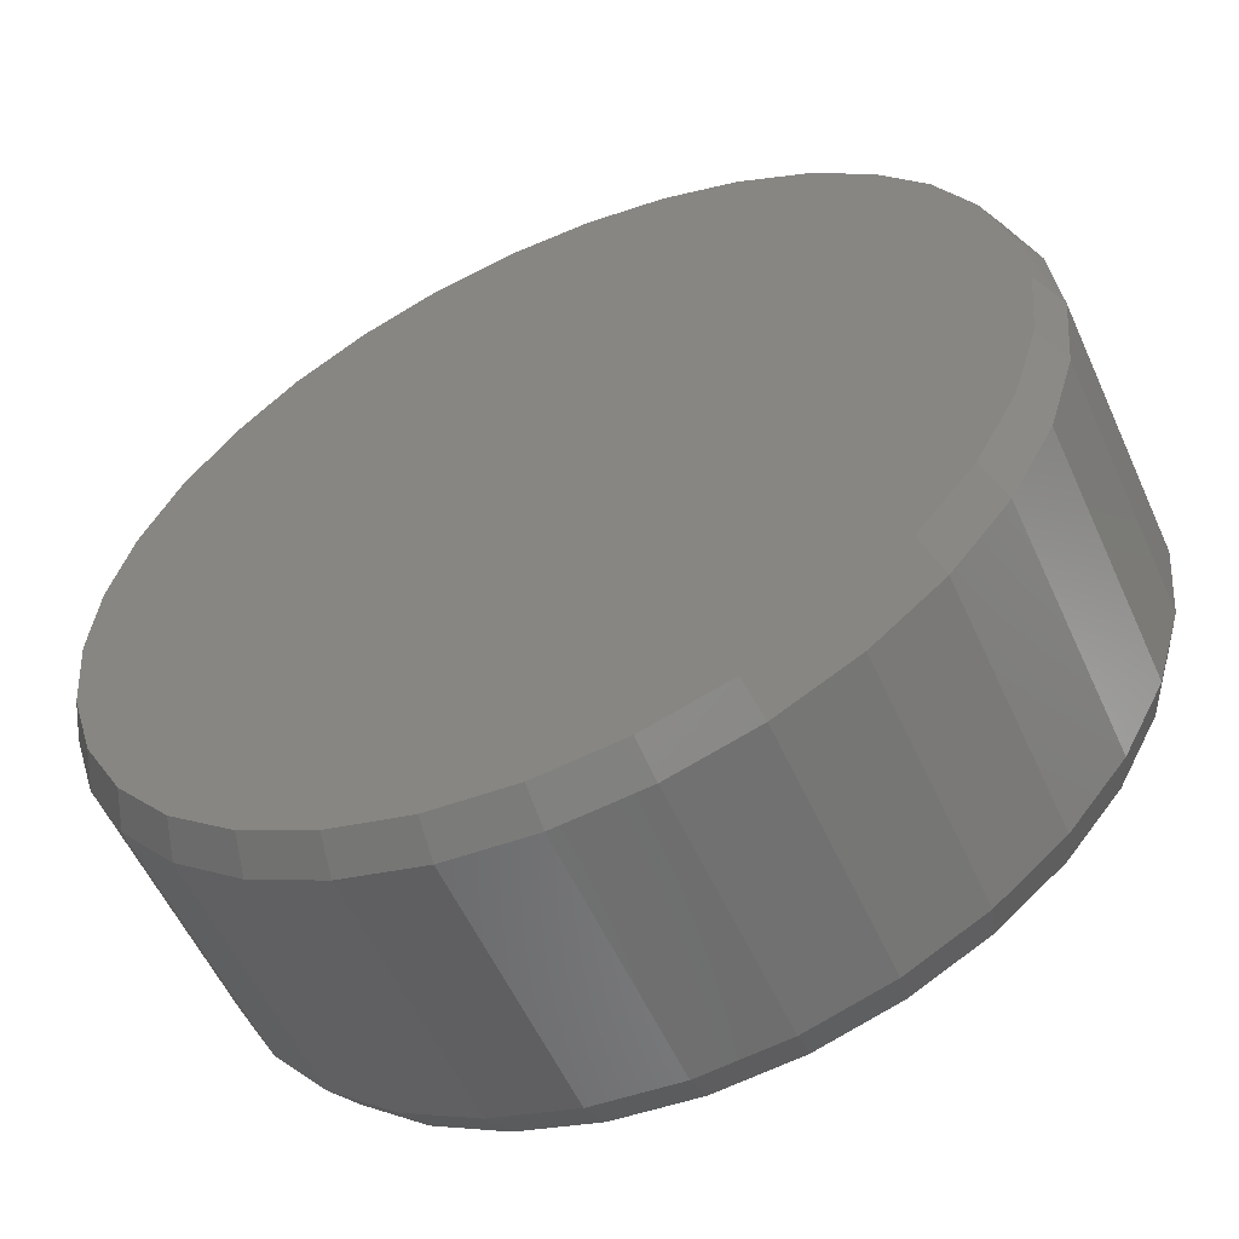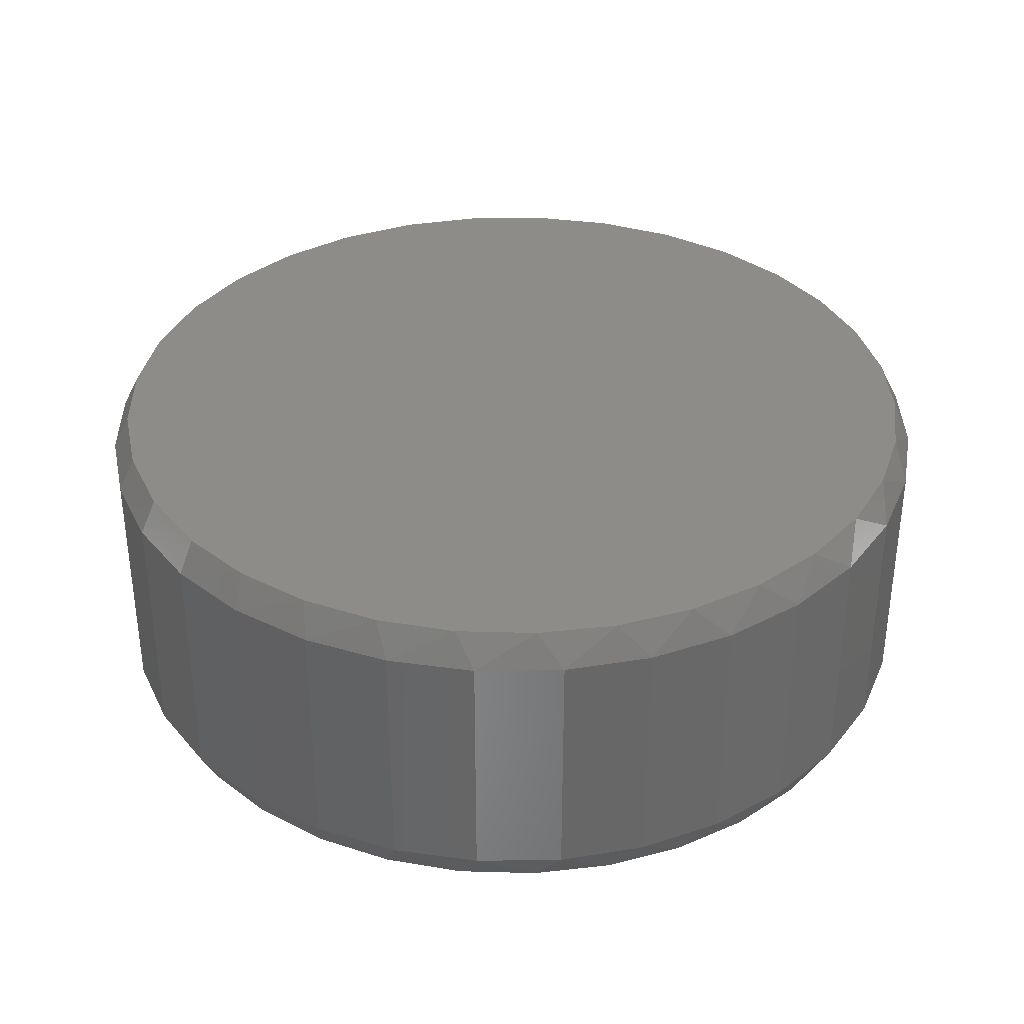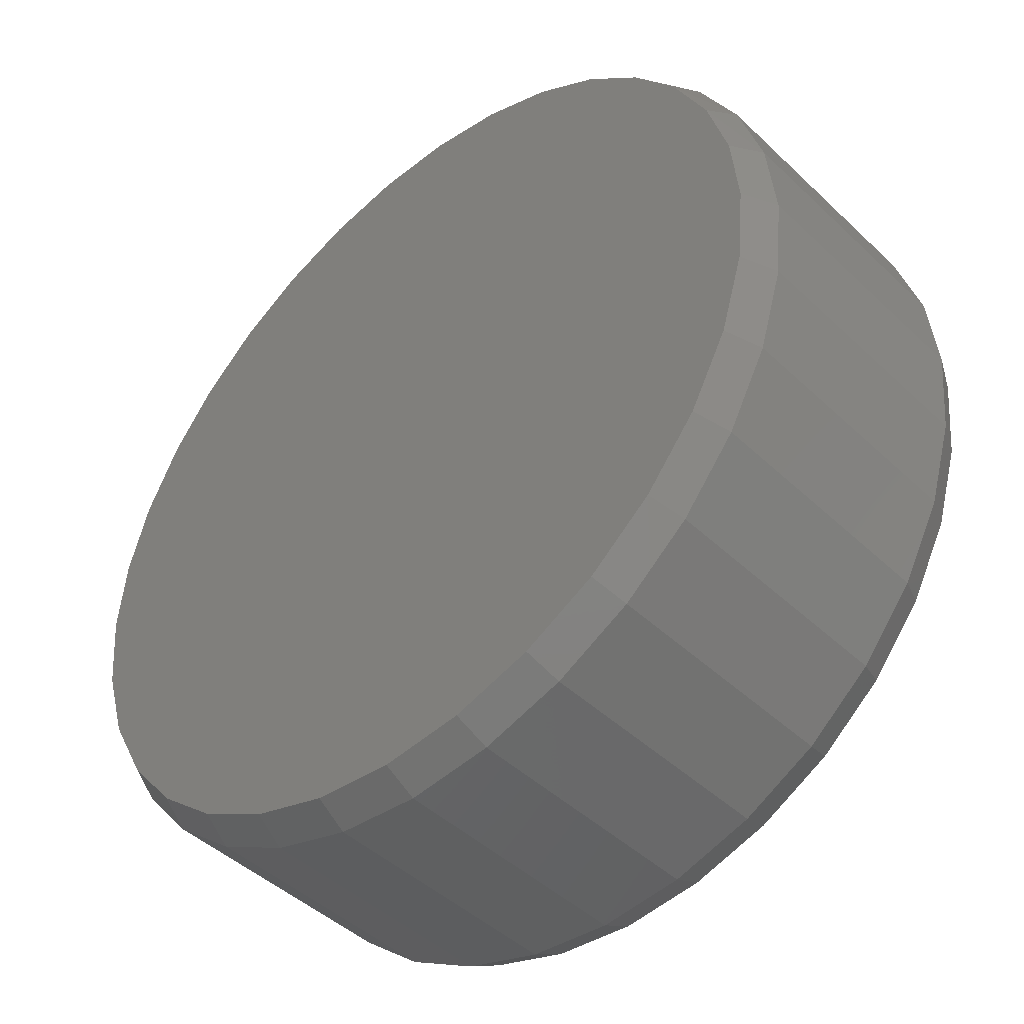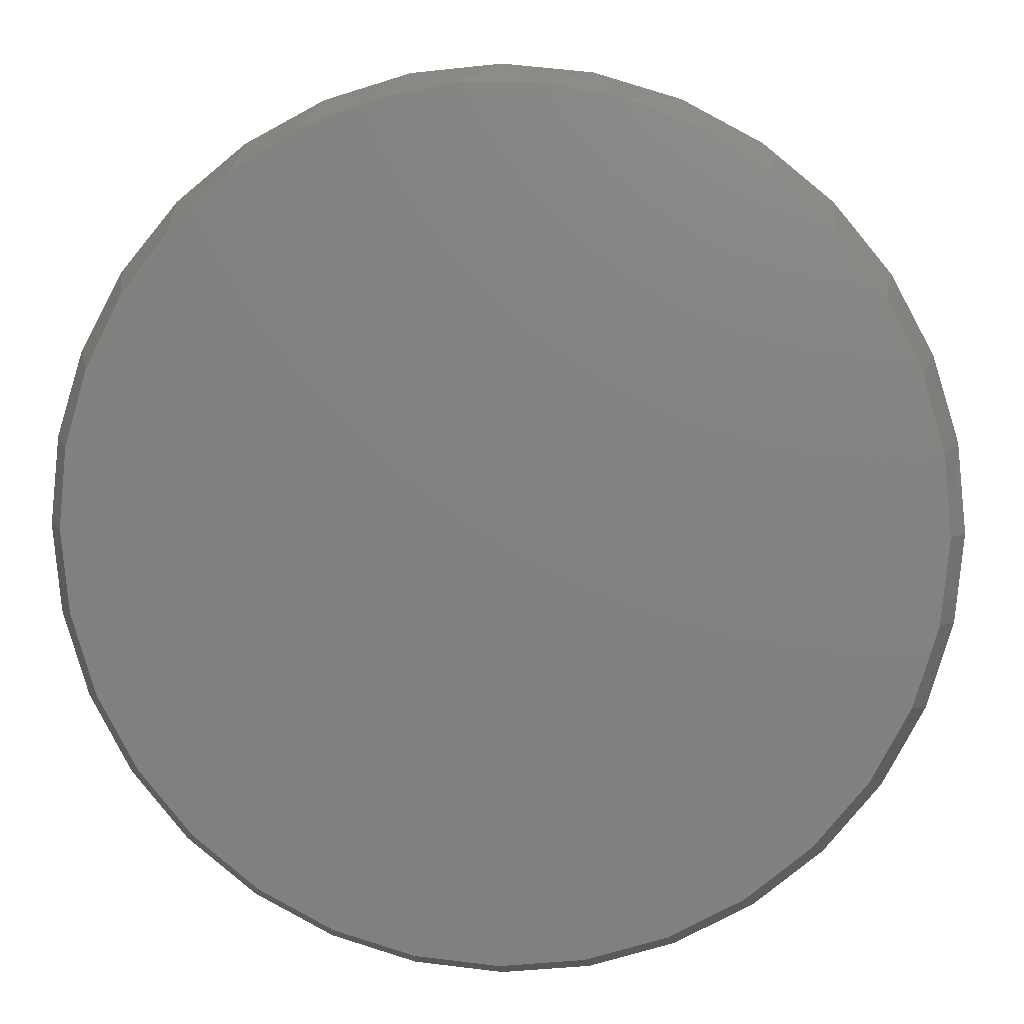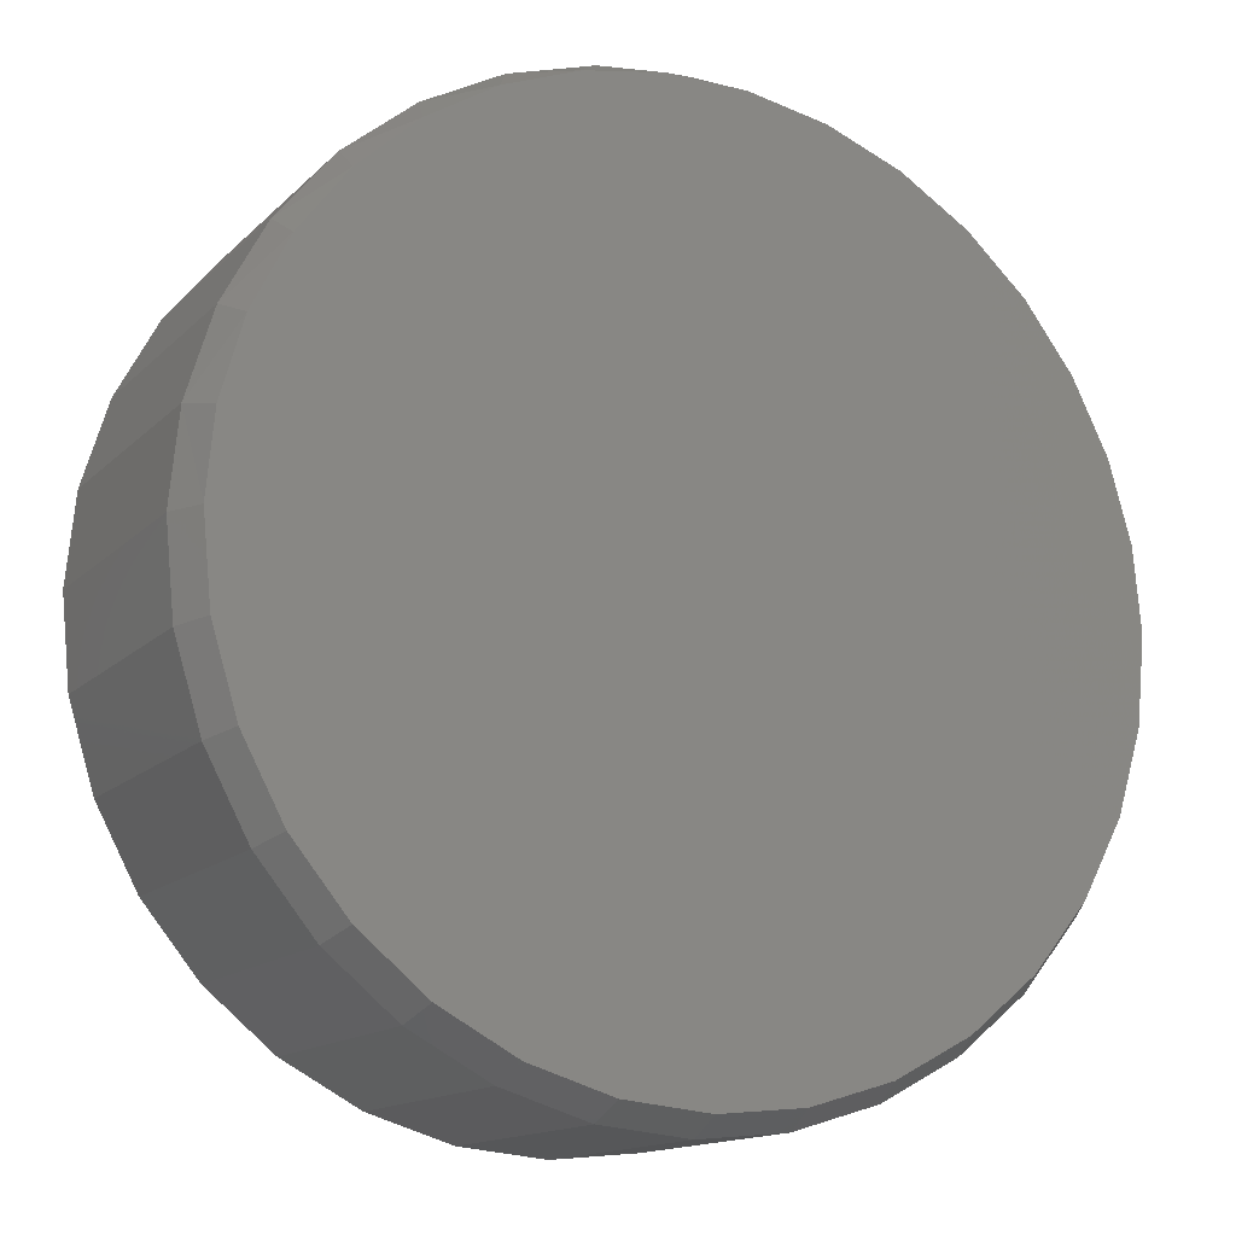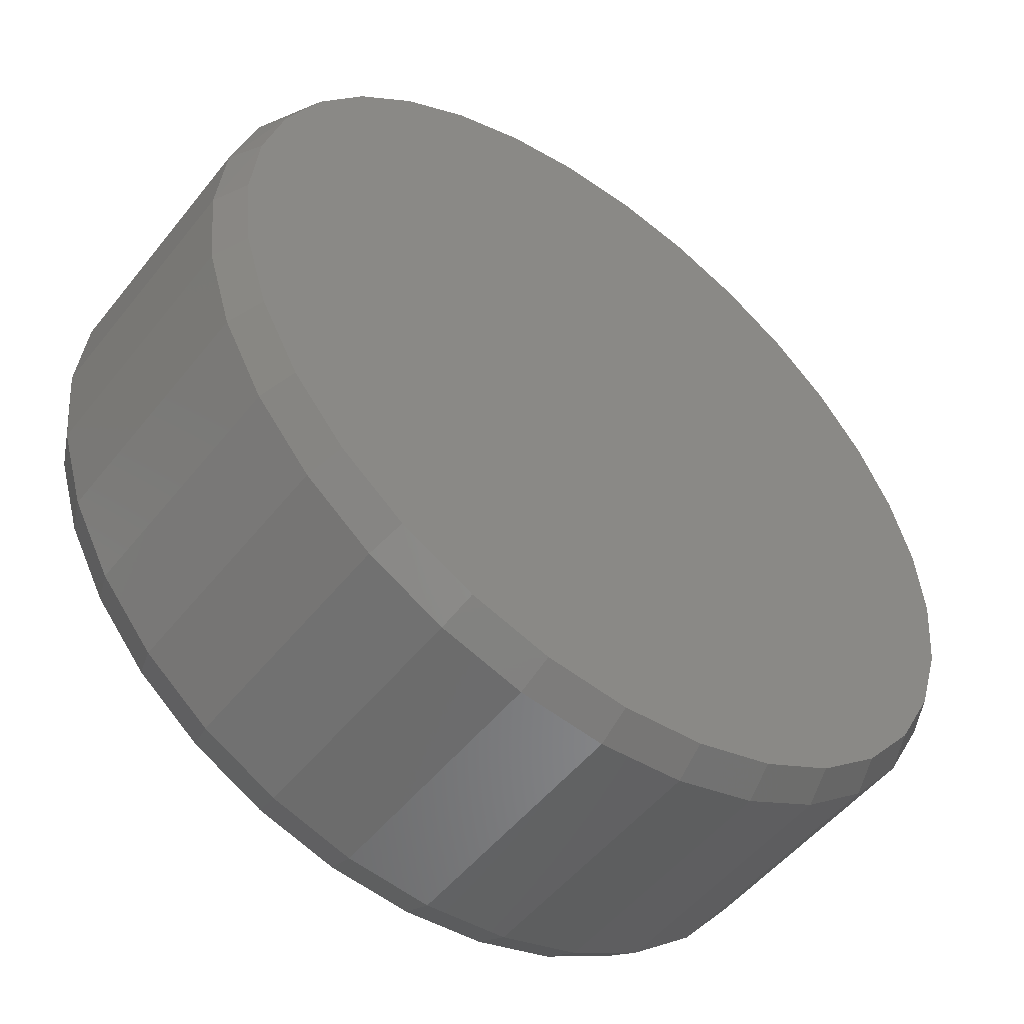
<metadata>
{"format":"stl","ext":"stl","renderer":"f3d","projection":"perspective","resolution":1024,"background":"white","views":[{"elev":-56.6,"azim":-155.7,"up":"+Z"},{"elev":35.4,"azim":-40.3,"up":"+Y"},{"elev":-45.0,"azim":42.5,"up":"+Z"},{"elev":7.3,"azim":4.4,"up":"+Z"},{"elev":-14.3,"azim":152.4,"up":"+Z"},{"elev":-51.4,"azim":-37.2,"up":"+Z"}]}
</metadata>
<code>
# stl→obj: 130 verts, 256 faces
v 0.2132 -0.01562 0.003125
v 0.2132 -0.1328 0.003125
v 0.2092 -0.01562 -0.03692
v 0.2092 -0.1328 -0.03692
v 0.1975 -0.01562 -0.07543
v 0.1975 -0.1328 -0.07543
v 0.1786 -0.01562 -0.1109
v 0.1786 -0.1328 -0.1109
v 0.153 -0.01562 -0.142
v 0.153 -0.1328 -0.142
v 0.1219 -0.01562 -0.1675
v 0.1219 -0.1328 -0.1675
v 0.08645 -0.01562 -0.1865
v 0.08645 -0.1328 -0.1865
v 0.04794 -0.01562 -0.1982
v 0.04794 -0.1328 -0.1982
v 0.007895 -0.01562 -0.2021
v 0.007895 -0.1328 -0.2021
v -0.03215 -0.01562 -0.1982
v -0.03215 -0.1328 -0.1982
v -0.07066 -0.01562 -0.1865
v -0.07066 -0.1328 -0.1865
v -0.1061 -0.01562 -0.1675
v -0.1061 -0.1328 -0.1675
v -0.1372 -0.01562 -0.142
v -0.1372 -0.1328 -0.142
v -0.1628 -0.01562 -0.1109
v -0.1628 -0.1328 -0.1109
v -0.1817 -0.01562 -0.07543
v -0.1817 -0.1328 -0.07543
v -0.1934 -0.01562 -0.03692
v -0.1934 -0.1328 -0.03692
v -0.1974 -0.01562 0.003125
v -0.1974 -0.1328 0.003125
v -0.1934 -0.01562 0.04317
v -0.1934 -0.1328 0.04317
v -0.1817 -0.01562 0.08168
v -0.1817 -0.1328 0.08168
v -0.1628 -0.01562 0.1172
v -0.1628 -0.1328 0.1172
v -0.1372 -0.01562 0.1483
v -0.1372 -0.1328 0.1483
v -0.1061 -0.01562 0.1738
v -0.1061 -0.1328 0.1738
v -0.07066 -0.01562 0.1928
v -0.07066 -0.1328 0.1928
v -0.03215 -0.01562 0.2044
v -0.03215 -0.1328 0.2044
v 0.007895 -0.01562 0.2084
v 0.007895 -0.1328 0.2084
v 0.04794 -0.01562 0.2044
v 0.04794 -0.1328 0.2044
v 0.08645 -0.01562 0.1928
v 0.08645 -0.1328 0.1928
v 0.1219 -0.01562 0.1738
v 0.1219 -0.1328 0.1738
v 0.153 -0.01562 0.1483
v 0.153 -0.1328 0.1483
v 0.1786 -0.01562 0.1172
v 0.1786 -0.1328 0.1172
v 0.1975 -0.01562 0.08168
v 0.1975 -0.1328 0.08168
v 0.2092 -0.01562 0.04317
v 0.2092 -0.1328 0.04317
v 0.02611 -0.1484 0.1997
v -0.01032 -0.1484 0.1997
v -0.04614 -0.1484 0.193
v 0.06193 -0.1484 0.193
v -0.08012 -0.1484 0.1799
v 0.09591 -0.1484 0.1799
v 0.08346 -0.1484 -0.1793
v -0.03063 -0.1484 -0.1905
v 0.04642 -0.1484 -0.1905
v 0.007895 -0.1484 -0.1943
v 0.1269 -0.1484 0.1607
v -0.1111 -0.1484 0.1607
v 0.1538 -0.1484 0.1361
v -0.138 -0.1484 0.1361
v 0.1758 -0.1484 0.1071
v -0.16 -0.1484 0.1071
v 0.192 -0.1484 0.07445
v -0.1762 -0.1484 0.07445
v 0.202 -0.1484 0.03941
v -0.1862 -0.1484 0.03941
v 0.2053 -0.1484 0.003125
v -0.1896 -0.1484 0.003125
v 0.2016 -0.1484 -0.0354
v -0.1858 -0.1484 -0.0354
v 0.1903 -0.1484 -0.07244
v -0.1745 -0.1484 -0.07244
v 0.1721 -0.1484 -0.1066
v -0.1563 -0.1484 -0.1066
v 0.1475 -0.1484 -0.1365
v -0.1317 -0.1484 -0.1365
v 0.1176 -0.1484 -0.161
v -0.1018 -0.1484 -0.161
v -0.06767 -0.1484 -0.1793
v -0.04614 1.053e-16 0.193
v -0.01032 1.097e-16 0.1997
v 0.02611 1.137e-16 0.1997
v 0.06193 1.173e-16 0.193
v -0.08012 1.008e-16 0.1799
v 0.09591 1.204e-16 0.1799
v 0.04642 9.432e-17 -0.1905
v -0.03063 8.577e-17 -0.1905
v 0.08346 9.906e-17 -0.1793
v 0.007895 8.984e-17 -0.1943
v -0.06767 8.228e-17 -0.1793
v -0.1018 7.95e-17 -0.161
v 0.1176 1.039e-16 -0.161
v -0.1317 7.755e-17 -0.1365
v 0.1475 1.085e-16 -0.1365
v -0.1563 7.648e-17 -0.1066
v 0.1721 1.129e-16 -0.1066
v -0.1745 7.635e-17 -0.07244
v 0.1903 1.169e-16 -0.07244
v -0.1858 7.716e-17 -0.0354
v 0.2016 1.202e-16 -0.0354
v -0.1896 7.888e-17 0.003125
v 0.2053 1.227e-16 0.003125
v -0.1862 8.126e-17 0.03941
v 0.202 1.244e-16 0.03941
v -0.1762 8.431e-17 0.07445
v 0.192 1.252e-16 0.07445
v -0.16 8.793e-17 0.1071
v 0.1758 1.252e-16 0.1071
v -0.138 9.198e-17 0.1361
v 0.1538 1.244e-16 0.1361
v -0.1111 9.633e-17 0.1607
v 0.1269 1.228e-16 0.1607
f 1 2 3
f 3 2 4
f 3 4 5
f 5 4 6
f 5 6 7
f 7 6 8
f 7 8 9
f 9 8 10
f 9 10 11
f 11 10 12
f 11 12 13
f 13 12 14
f 13 14 15
f 15 14 16
f 15 16 17
f 17 16 18
f 17 18 19
f 19 18 20
f 19 20 21
f 21 20 22
f 21 22 23
f 23 22 24
f 23 24 25
f 25 24 26
f 25 26 27
f 27 26 28
f 27 28 29
f 29 28 30
f 29 30 31
f 31 30 32
f 31 32 33
f 33 32 34
f 33 34 35
f 35 34 36
f 35 36 37
f 37 36 38
f 37 38 39
f 39 38 40
f 39 40 41
f 41 40 42
f 41 42 43
f 43 42 44
f 43 44 45
f 45 44 46
f 45 46 47
f 47 46 48
f 47 48 49
f 49 48 50
f 49 50 51
f 51 50 52
f 51 52 53
f 53 52 54
f 53 54 55
f 55 54 56
f 55 56 57
f 57 56 58
f 57 58 59
f 59 58 60
f 59 60 61
f 61 60 62
f 61 62 63
f 63 62 64
f 63 64 1
f 1 64 2
f 65 66 67
f 65 67 68
f 68 67 69
f 68 69 70
f 71 72 73
f 73 72 74
f 70 69 75
f 75 69 76
f 75 76 77
f 77 76 78
f 77 78 79
f 79 78 80
f 79 80 81
f 81 80 82
f 81 82 83
f 83 82 84
f 83 84 85
f 85 84 86
f 85 86 87
f 87 86 88
f 87 88 89
f 89 88 90
f 89 90 91
f 91 90 92
f 91 92 93
f 93 92 94
f 93 94 95
f 95 94 96
f 95 96 71
f 71 96 97
f 71 97 72
f 18 72 20
f 20 72 97
f 20 97 22
f 22 97 96
f 22 96 24
f 24 96 94
f 24 94 26
f 26 94 92
f 26 92 28
f 28 92 90
f 28 90 30
f 30 90 88
f 30 88 32
f 32 88 86
f 32 86 34
f 72 18 74
f 74 18 16
f 74 16 73
f 73 16 14
f 73 14 71
f 71 14 12
f 71 12 95
f 95 12 10
f 95 10 93
f 93 10 8
f 93 8 91
f 91 8 6
f 91 6 89
f 89 6 4
f 89 4 87
f 87 4 2
f 87 2 85
f 64 62 81
f 62 60 79
f 81 62 79
f 60 58 77
f 79 60 77
f 58 56 75
f 77 58 75
f 56 54 70
f 75 56 70
f 54 52 68
f 70 54 68
f 52 50 65
f 68 52 65
f 67 66 48
f 66 50 48
f 65 50 66
f 69 67 46
f 67 48 46
f 76 69 44
f 69 46 44
f 78 76 42
f 76 44 42
f 40 80 78
f 78 42 40
f 38 82 80
f 80 40 38
f 82 38 36
f 82 36 84
f 84 36 34
f 84 34 86
f 81 83 64
f 64 83 85
f 64 85 2
f 98 99 100
f 101 98 100
f 102 98 101
f 103 102 101
f 104 105 106
f 107 105 104
f 105 108 106
f 106 108 109
f 106 109 110
f 110 109 111
f 110 111 112
f 112 111 113
f 112 113 114
f 114 113 115
f 114 115 116
f 116 115 117
f 116 117 118
f 118 117 119
f 118 119 120
f 120 119 121
f 120 121 122
f 122 121 123
f 122 123 124
f 124 123 125
f 124 125 126
f 126 125 127
f 126 127 128
f 128 127 129
f 128 129 130
f 130 129 102
f 130 102 103
f 120 1 118
f 118 1 3
f 118 3 116
f 116 3 5
f 116 5 114
f 114 5 7
f 114 7 112
f 112 7 9
f 112 9 110
f 110 9 11
f 110 11 106
f 106 11 13
f 106 13 104
f 104 13 15
f 104 15 107
f 107 15 17
f 107 17 105
f 105 17 19
f 105 19 108
f 108 19 21
f 108 21 109
f 109 21 23
f 109 23 111
f 111 23 25
f 111 25 113
f 113 25 27
f 113 27 115
f 115 27 29
f 115 29 117
f 117 29 31
f 117 31 119
f 119 31 33
f 124 61 63
f 126 59 61
f 126 61 124
f 128 57 59
f 128 59 126
f 130 55 57
f 130 57 128
f 103 53 55
f 103 55 130
f 101 51 53
f 101 53 103
f 100 49 51
f 100 51 101
f 47 99 98
f 47 49 99
f 99 49 100
f 45 98 102
f 45 47 98
f 43 102 129
f 43 45 102
f 41 129 127
f 41 43 129
f 127 125 39
f 39 41 127
f 125 123 37
f 37 39 125
f 35 37 123
f 1 120 63
f 63 120 122
f 63 122 124
f 119 33 121
f 121 33 35
f 121 35 123

</code>
